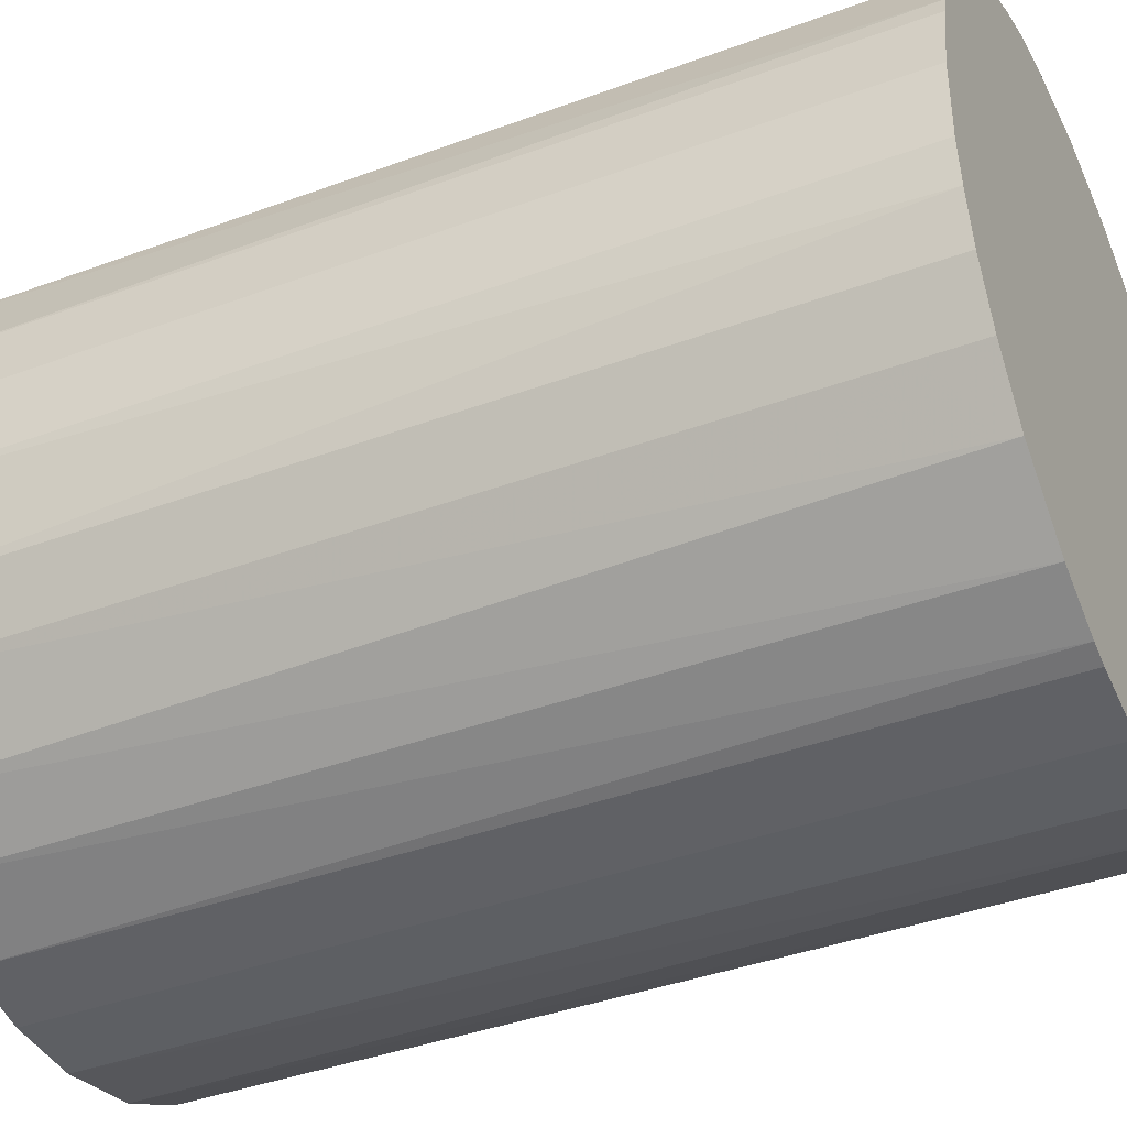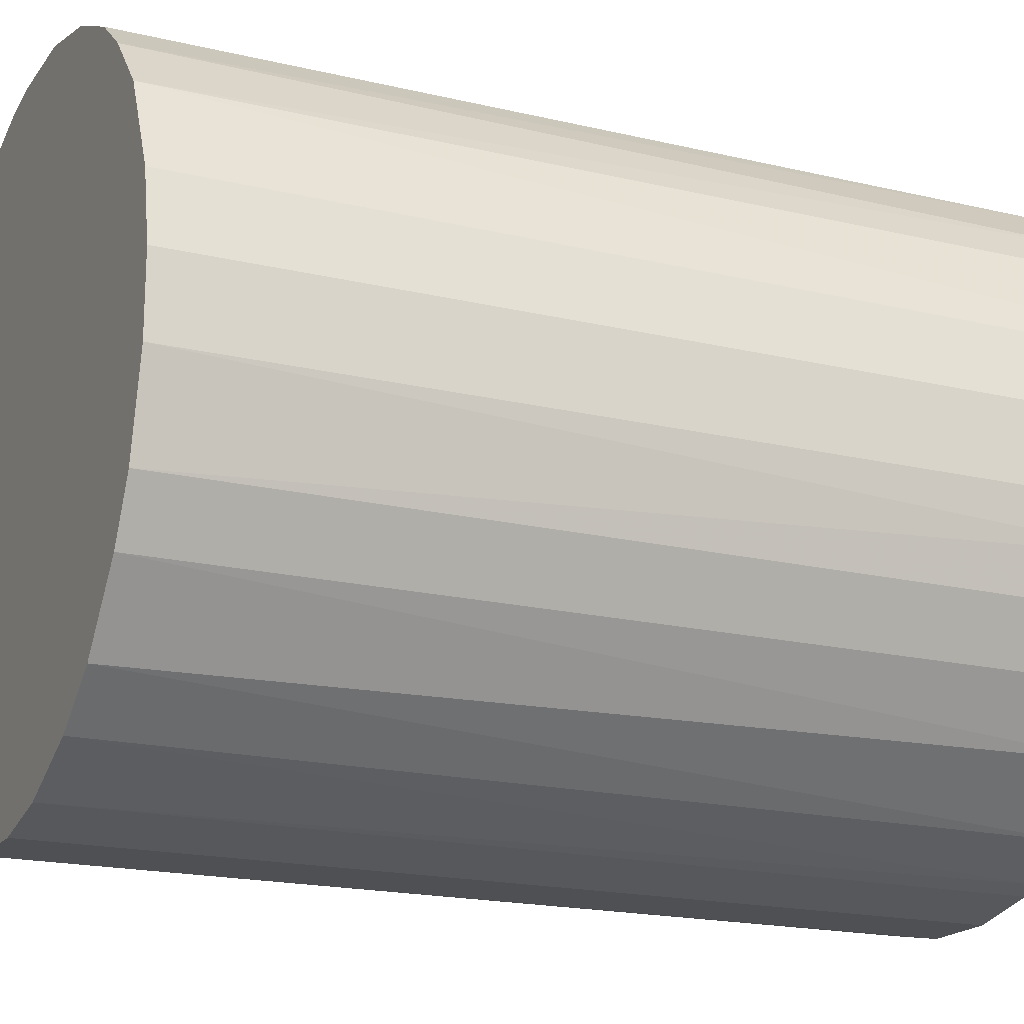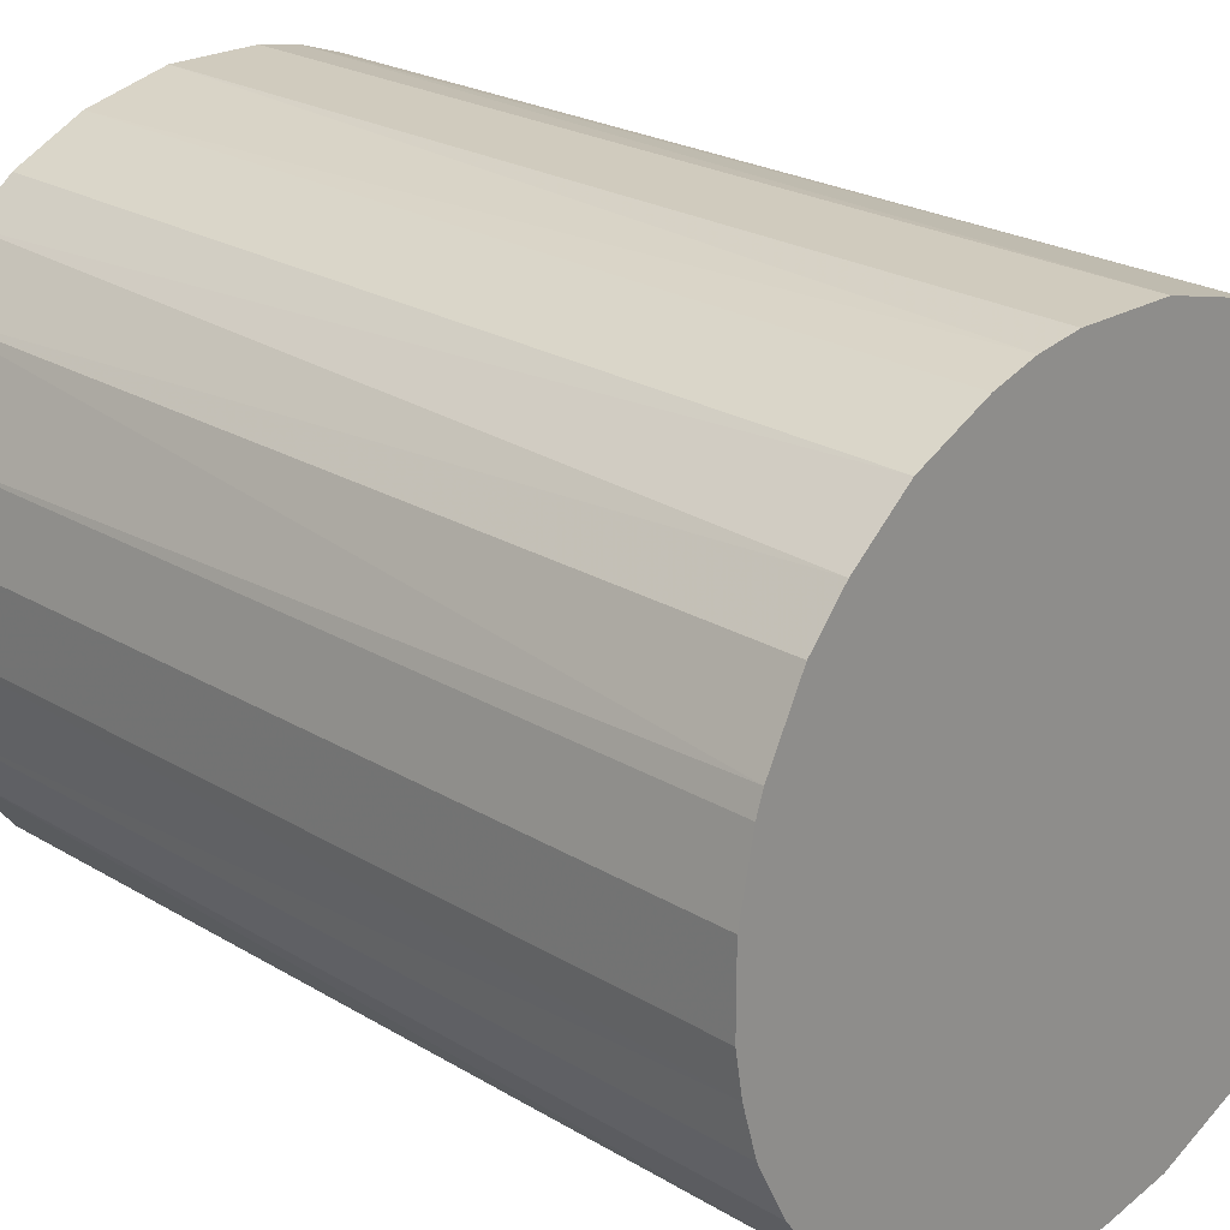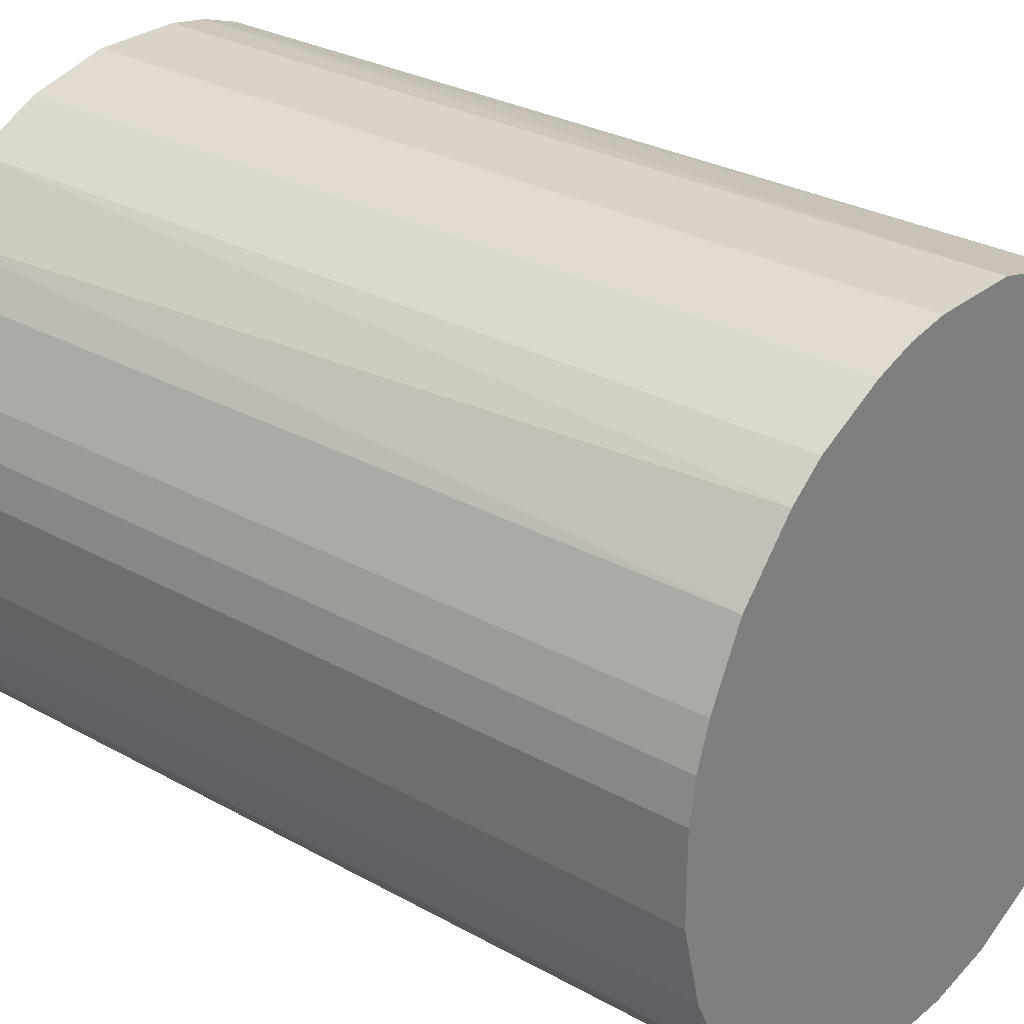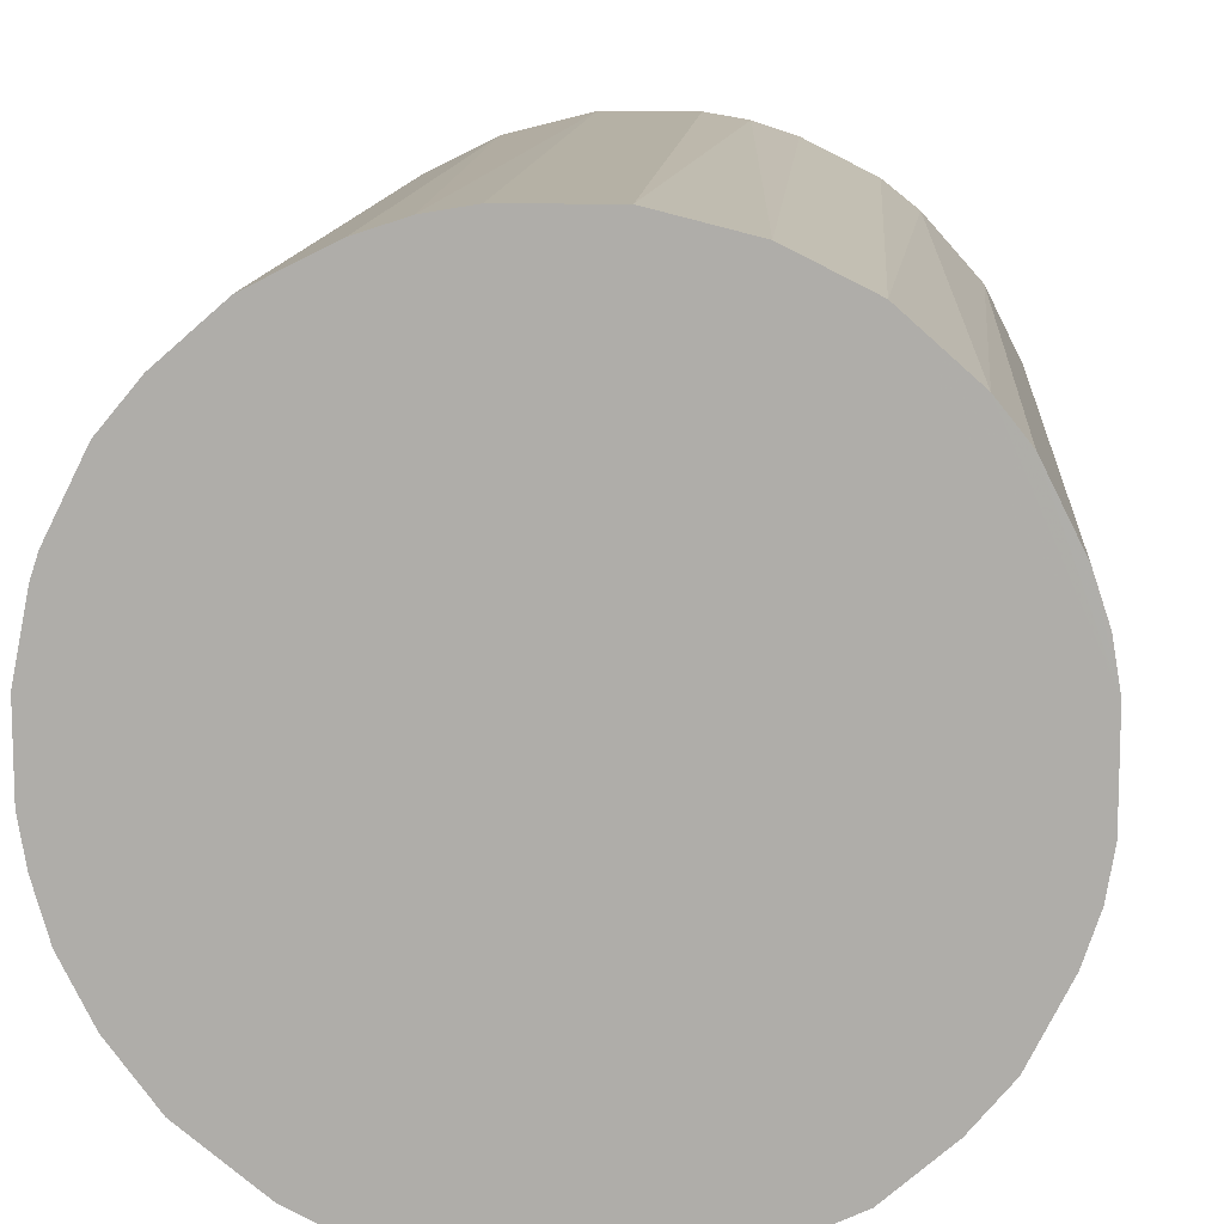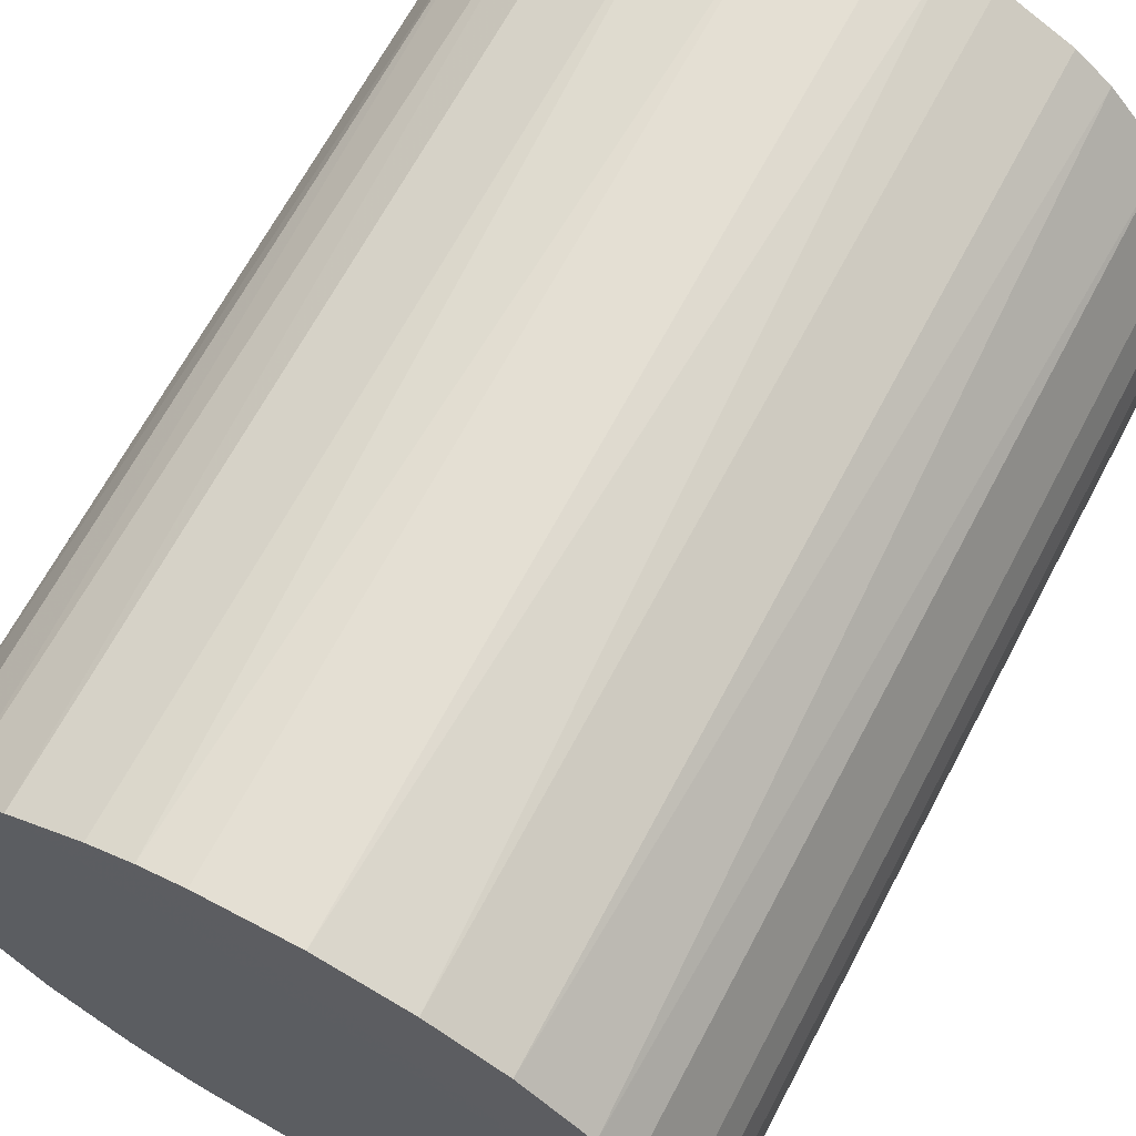
<metadata>
{"format":"obj","ext":"obj","renderer":"f3d","projection":"perspective","resolution":1024,"background":"white","views":[{"elev":-39.9,"azim":-65.4,"up":"+Y"},{"elev":-18.6,"azim":-114.6,"up":"+Y"},{"elev":23.4,"azim":-44.6,"up":"+Y"},{"elev":28.8,"azim":129.8,"up":"+Y"},{"elev":11.8,"azim":4.1,"up":"+Y"},{"elev":66.8,"azim":27.9,"up":"+Y"}]}
</metadata>
<code>
o convex_0
v -0.006873 -0.02104 -0.02877
v 0.0219 0.00286 0.02877
v 0.02145 0.005516 0.02877
v -0.02193 -0.002446 0.02877
v -0.002888 0.0219 -0.02877
v 0.0219 -0.002888 -0.02877
v 0.006846 -0.02104 0.02877
v -0.005543 0.02145 0.02877
v -0.02104 0.006846 -0.02877
v 0.0126 0.01835 -0.02877
v 0.01526 -0.01617 -0.02877
v -0.01617 -0.01528 0.02877
v -0.0206 -0.008203 -0.02877
v 0.008175 0.02057 0.02877
v 0.01835 -0.01263 0.02877
v -0.01617 0.01525 0.02877
v -0.01263 0.01835 -0.02877
v 0.01835 0.0126 -0.02877
v -0.006873 -0.02104 0.02877
v 0.002419 -0.02193 -0.02877
v 0.01658 0.01481 0.02877
v -0.01528 -0.01617 -0.02877
v -0.02104 0.006846 0.02877
v 0.00286 0.0219 -0.02877
v 0.02145 0.005516 -0.02877
v -0.01838 0.0126 -0.02877
v 0.02145 -0.005543 0.02877
v 0.02057 -0.008203 -0.02877
v -0.02193 0.002419 -0.02877
v 0.0126 -0.01838 0.02877
v 0.008175 -0.0206 -0.02877
v -0.002446 -0.02193 0.02877
v 0.00286 0.0219 0.02877
v -0.0206 -0.008203 0.02877
v -0.01174 -0.01882 0.02877
v -0.01263 0.01835 0.02877
v -0.008203 0.02057 -0.02877
v -0.01882 -0.01174 -0.02877
v 0.0126 0.01835 0.02877
v 0.02057 0.008175 0.02877
v -0.02193 -0.002446 -0.02877
v 0.005516 0.02145 -0.02877
v 0.01835 -0.01263 -0.02877
v -0.01838 0.0126 0.02877
v -0.01174 -0.01882 -0.02877
v 0.002419 -0.02193 0.02877
v -0.02193 0.002419 0.02877
v -0.002446 -0.02193 -0.02877
v 0.0126 -0.01838 -0.02877
v 0.01481 0.01658 -0.02877
v -0.01882 -0.01174 0.02877
v -0.01528 0.01614 -0.02877
v 0.01835 0.0126 0.02877
v 0.01614 -0.01528 0.02877
v -0.002888 0.0219 0.02877
v 0.0219 0.00286 -0.02877
v 0.0219 -0.002888 0.02877
v -0.008203 0.02057 0.02877
v 0.008175 0.02057 -0.02877
v 0.02057 -0.008203 0.02877
v -0.0206 0.008175 0.02877
v 0.02057 0.008175 -0.02877
v -0.02148 -0.005101 0.02877
v -0.008203 -0.0206 0.02877
f 35 45 64
f 1 5 6
f 5 1 9
f 6 5 10
f 1 6 11
f 9 1 13
f 5 9 17
f 6 10 18
f 1 11 20
f 13 1 22
f 10 5 24
f 3 2 25
f 6 18 25
f 17 9 26
f 11 6 28
f 6 27 28
f 9 13 29
f 23 9 29
f 2 7 30
f 20 11 31
f 7 20 31
f 30 7 31
f 19 1 32
f 2 19 32
f 2 14 33
f 24 5 33
f 2 12 35
f 12 22 35
f 16 2 36
f 17 36 37
f 8 5 37
f 5 17 37
f 13 22 38
f 22 12 38
f 34 13 38
f 14 2 39
f 10 14 39
f 2 21 39
f 2 3 40
f 3 25 40
f 29 13 41
f 4 29 41
f 10 24 42
f 33 14 42
f 24 33 42
f 28 15 43
f 11 28 43
f 2 16 44
f 16 26 44
f 22 1 45
f 35 22 45
f 7 2 46
f 20 7 46
f 2 32 46
f 32 20 46
f 4 2 47
f 2 23 47
f 29 4 47
f 23 29 47
f 1 20 48
f 32 1 48
f 20 32 48
f 11 30 49
f 31 11 49
f 30 31 49
f 18 10 50
f 21 18 50
f 10 39 50
f 39 21 50
f 12 2 51
f 2 34 51
f 38 12 51
f 34 38 51
f 17 26 52
f 26 16 52
f 16 36 52
f 36 17 52
f 21 2 53
f 18 21 53
f 2 40 53
f 40 18 53
f 15 2 54
f 2 30 54
f 30 11 54
f 11 43 54
f 43 15 54
f 8 2 55
f 5 8 55
f 2 33 55
f 33 5 55
f 2 6 56
f 25 2 56
f 6 25 56
f 6 2 57
f 2 27 57
f 27 6 57
f 2 8 58
f 36 2 58
f 37 36 58
f 8 37 58
f 14 10 59
f 10 42 59
f 42 14 59
f 2 15 60
f 27 2 60
f 15 28 60
f 28 27 60
f 23 2 61
f 9 23 61
f 26 9 61
f 2 44 61
f 44 26 61
f 25 18 62
f 18 40 62
f 40 25 62
f 2 4 63
f 34 2 63
f 13 34 63
f 4 41 63
f 41 13 63
f 1 19 64
f 19 2 64
f 2 35 64
f 45 1 64

</code>
